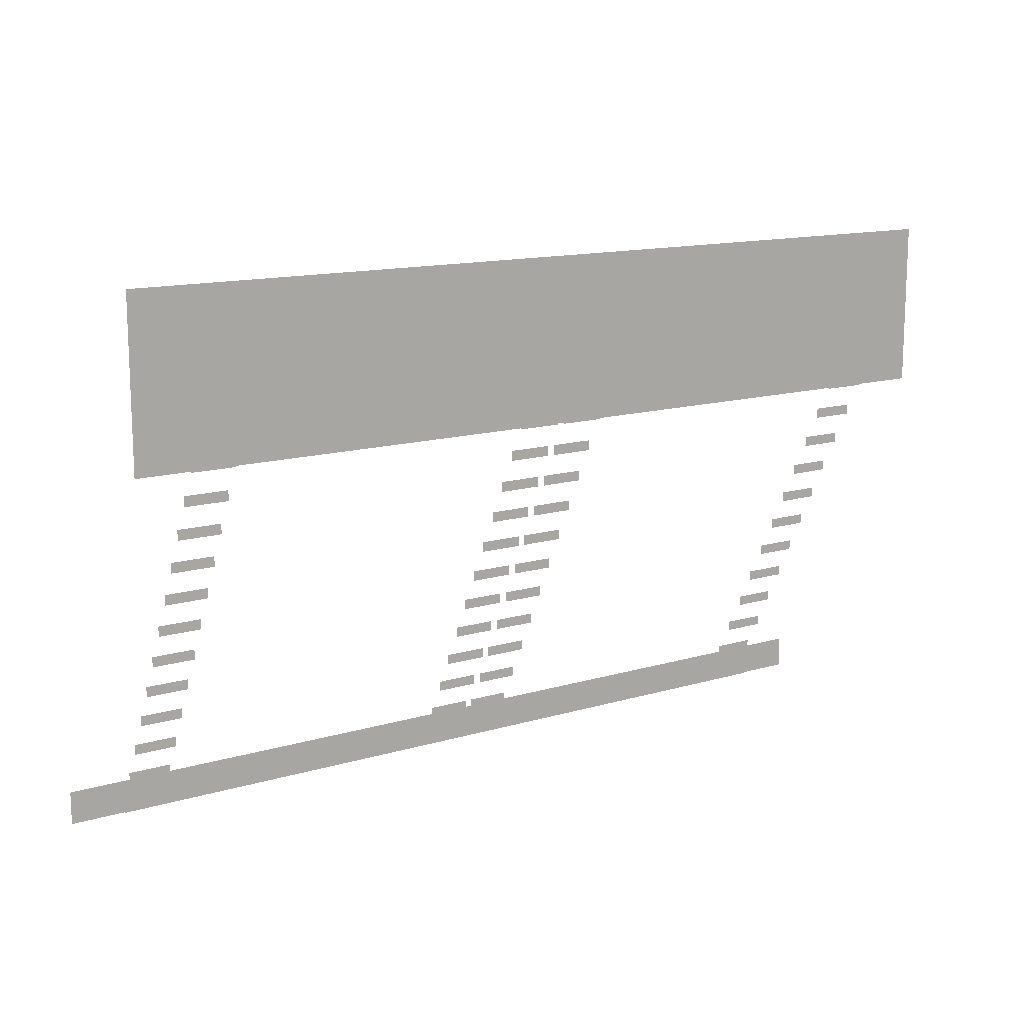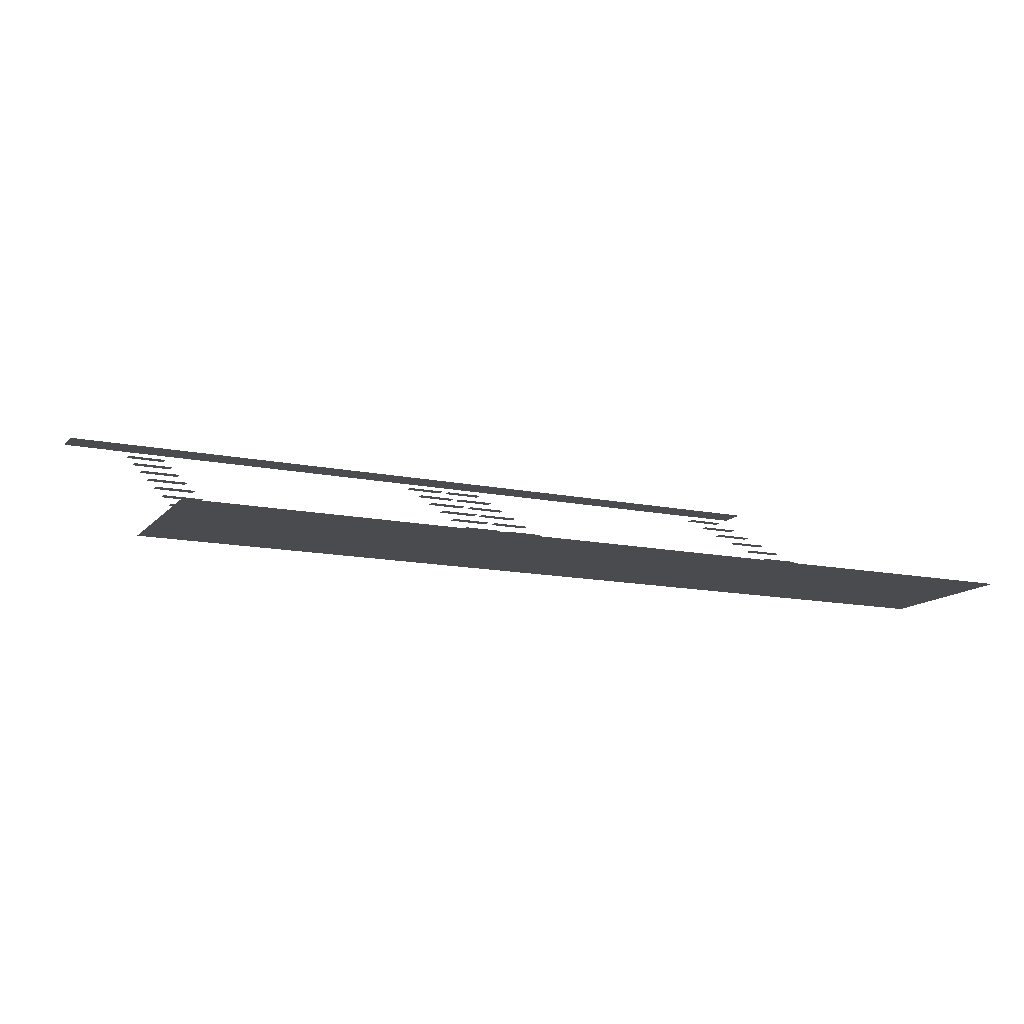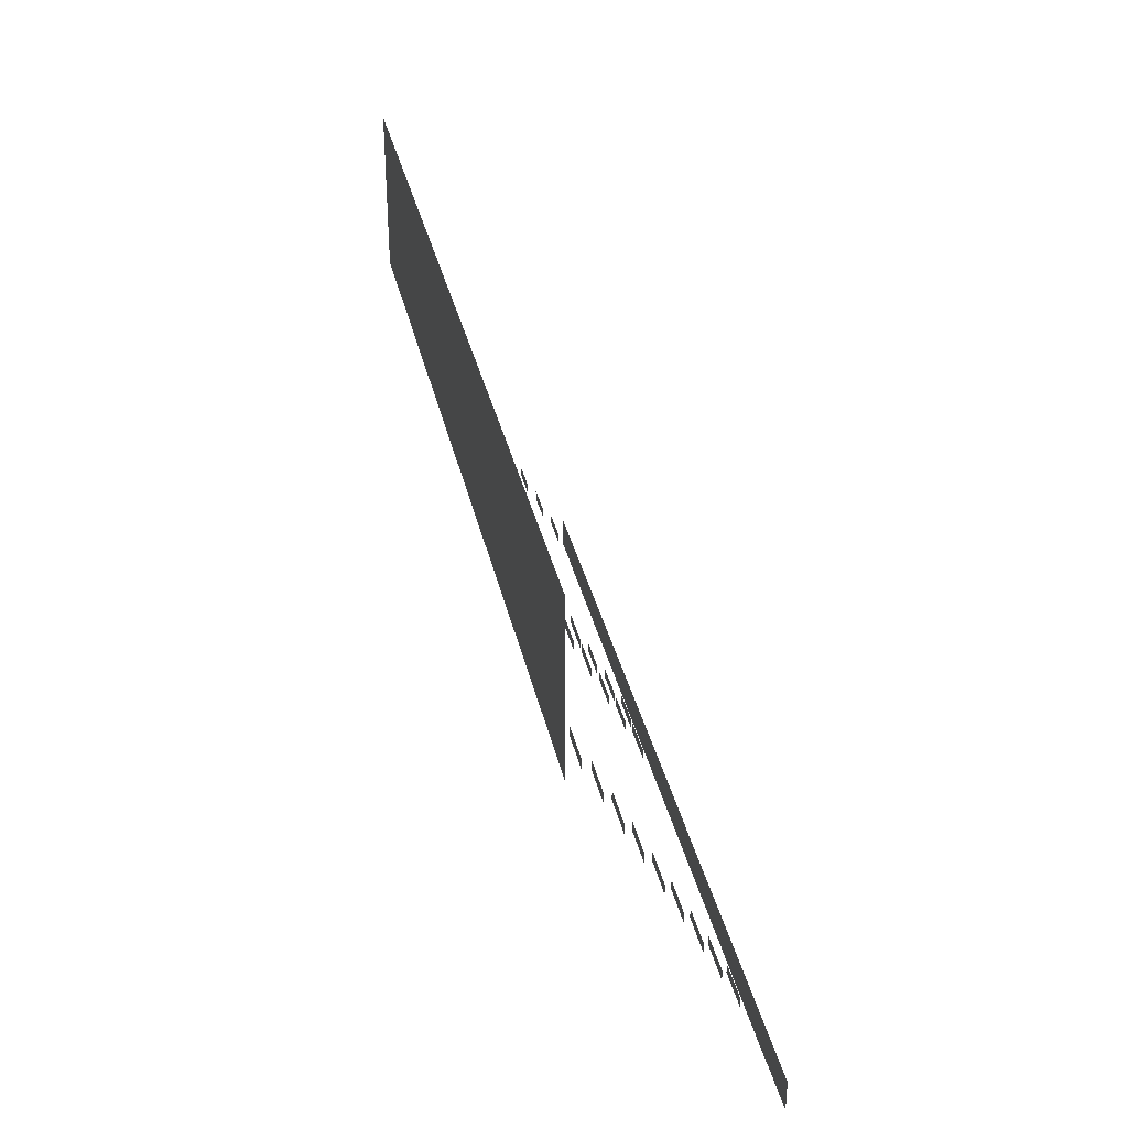
<metadata>
{"format":"obj","ext":"obj","renderer":"f3d","projection":"perspective","resolution":1024,"background":"white","views":[{"elev":13.7,"azim":-33.7,"up":"+Z"},{"elev":-13.7,"azim":-25.1,"up":"+Y"},{"elev":32.9,"azim":78.1,"up":"+Z"}]}
</metadata>
<code>
v  -1.847e+04 0 -4707
v  3212 0 -4707
v  3212 0 -5602
v  -1.847e+04 0 -5602
v  3169 -5136 4756
v  -1.843e+04 -5136 4756
v  -1.843e+04 -5136 9196
v  3169 -5136 9196
v  3231 0 -5623
v  -1.849e+04 0 -5623
v  4708 0 -4707
v  4708 0 -5602
v  -1.997e+04 0 -5602
v  -1.997e+04 0 -4707
v  -1.992e+04 -5136 4756
v  -1.992e+04 -5136 9196
v  4659 -5136 9196
v  4659 -5136 4756
g RedGround
f 1 2 3 4
f 5 6 7 8
f 9 10 4 3
f 2 11 12 3
f 4 13 14 1
f 6 15 16 7
f 8 17 18 5
v  3123 -4927 4677
v  1946 -4927 4677
v  1946 -4927 4949
v  3123 -4927 4949
v  3123 -4459 3740
v  1946 -4459 3740
v  1946 -4459 4012
v  3123 -4459 4012
v  3123 -3990 2803
v  1946 -3990 2803
v  1946 -3990 3075
v  3123 -3990 3075
v  3123 -3521 1866
v  1946 -3521 1866
v  1946 -3521 2137
v  3123 -3521 2137
v  3123 -3053 928.5
v  1946 -3053 928.5
v  1946 -3053 1200
v  3123 -3053 1200
v  1946 -2584 263.1
v  3123 -2584 263.1
v  3123 -2584 -8.673
v  1946 -2584 -8.673
v  1946 -241.3 -4423
v  3123 -241.3 -4423
v  3123 -241.3 -4695
v  1946 -241.3 -4695
v  1946 -709.9 -3486
v  3123 -709.9 -3486
v  3123 -709.9 -3757
v  1946 -709.9 -3757
v  1946 -1179 -2548
v  3123 -1179 -2548
v  3123 -1179 -2820
v  1946 -1179 -2820
v  1946 -1647 -1611
v  3123 -1647 -1611
v  3123 -1647 -1883
v  1946 -1647 -1883
v  1946 -2116 -674.1
v  3123 -2116 -674.1
v  3123 -2116 -945.9
v  1946 -2116 -945.9
g RedSteps
f 19 20 21 22
f 23 24 25 26
f 27 28 29 30
f 31 32 33 34
f 35 36 37 38
f 39 40 41 42
f 43 44 45 46
f 47 48 49 50
f 51 52 53 54
f 55 56 57 58
f 59 60 61 62
v  -7725 -4927 4677
v  -8901 -4927 4677
v  -8901 -4927 4949
v  -7725 -4927 4949
v  -7725 -4459 3740
v  -8901 -4459 3740
v  -8901 -4459 4012
v  -7725 -4459 4012
v  -7725 -3990 2803
v  -8901 -3990 2803
v  -8901 -3990 3075
v  -7725 -3990 3075
v  -7725 -3521 1866
v  -8901 -3521 1866
v  -8901 -3521 2137
v  -7725 -3521 2137
v  -7725 -3053 928.5
v  -8901 -3053 928.5
v  -8901 -3053 1200
v  -7725 -3053 1200
v  -8901 -2584 263.1
v  -7725 -2584 263.1
v  -7725 -2584 -8.673
v  -8901 -2584 -8.673
v  -8901 -241.3 -4423
v  -7725 -241.3 -4423
v  -7725 -241.3 -4695
v  -8901 -241.3 -4695
v  -8901 -709.9 -3486
v  -7725 -709.9 -3486
v  -7725 -709.9 -3757
v  -8901 -709.9 -3757
v  -8901 -1179 -2548
v  -7725 -1179 -2548
v  -7725 -1179 -2820
v  -8901 -1179 -2820
v  -8901 -1647 -1611
v  -7725 -1647 -1611
v  -7725 -1647 -1883
v  -8901 -1647 -1883
v  -8901 -2116 -674.1
v  -7725 -2116 -674.1
v  -7725 -2116 -945.9
v  -8901 -2116 -945.9
g RedSteps001
f 63 64 65 66
f 67 68 69 70
f 71 72 73 74
f 75 76 77 78
f 79 80 81 82
f 83 84 85 86
f 87 88 89 90
f 91 92 93 94
f 95 96 97 98
f 99 100 101 102
f 103 104 105 106
v  -6357 -4927 4677
v  -7533 -4927 4677
v  -7533 -4927 4949
v  -6357 -4927 4949
v  -6357 -4459 3740
v  -7533 -4459 3740
v  -7533 -4459 4012
v  -6357 -4459 4012
v  -6357 -3990 2803
v  -7533 -3990 2803
v  -7533 -3990 3075
v  -6357 -3990 3075
v  -6357 -3521 1866
v  -7533 -3521 1866
v  -7533 -3521 2137
v  -6357 -3521 2137
v  -6357 -3053 928.5
v  -7533 -3053 928.5
v  -7533 -3053 1200
v  -6357 -3053 1200
v  -7533 -2584 263.1
v  -6357 -2584 263.1
v  -6357 -2584 -8.673
v  -7533 -2584 -8.673
v  -7533 -241.3 -4423
v  -6357 -241.3 -4423
v  -6357 -241.3 -4695
v  -7533 -241.3 -4695
v  -7533 -709.9 -3486
v  -6357 -709.9 -3486
v  -6357 -709.9 -3757
v  -7533 -709.9 -3757
v  -7533 -1179 -2548
v  -6357 -1179 -2548
v  -6357 -1179 -2820
v  -7533 -1179 -2820
v  -7533 -1647 -1611
v  -6357 -1647 -1611
v  -6357 -1647 -1883
v  -7533 -1647 -1883
v  -7533 -2116 -674.1
v  -6357 -2116 -674.1
v  -6357 -2116 -945.9
v  -7533 -2116 -945.9
g RedSteps002
f 107 108 109 110
f 111 112 113 114
f 115 116 117 118
f 119 120 121 122
f 123 124 125 126
f 127 128 129 130
f 131 132 133 134
f 135 136 137 138
f 139 140 141 142
f 143 144 145 146
f 147 148 149 150
v  -1.72e+04 -4927 4677
v  -1.838e+04 -4927 4677
v  -1.838e+04 -4927 4949
v  -1.72e+04 -4927 4949
v  -1.72e+04 -4459 3740
v  -1.838e+04 -4459 3740
v  -1.838e+04 -4459 4012
v  -1.72e+04 -4459 4012
v  -1.72e+04 -3990 2803
v  -1.838e+04 -3990 2803
v  -1.838e+04 -3990 3075
v  -1.72e+04 -3990 3075
v  -1.72e+04 -3521 1866
v  -1.838e+04 -3521 1866
v  -1.838e+04 -3521 2137
v  -1.72e+04 -3521 2137
v  -1.72e+04 -3053 928.5
v  -1.838e+04 -3053 928.5
v  -1.838e+04 -3053 1200
v  -1.72e+04 -3053 1200
v  -1.838e+04 -2584 263.1
v  -1.72e+04 -2584 263.1
v  -1.72e+04 -2584 -8.673
v  -1.838e+04 -2584 -8.673
v  -1.838e+04 -241.3 -4423
v  -1.72e+04 -241.3 -4423
v  -1.72e+04 -241.3 -4695
v  -1.838e+04 -241.3 -4695
v  -1.838e+04 -709.9 -3486
v  -1.72e+04 -709.9 -3486
v  -1.72e+04 -709.9 -3757
v  -1.838e+04 -709.9 -3757
v  -1.838e+04 -1179 -2548
v  -1.72e+04 -1179 -2548
v  -1.72e+04 -1179 -2820
v  -1.838e+04 -1179 -2820
v  -1.838e+04 -1647 -1611
v  -1.72e+04 -1647 -1611
v  -1.72e+04 -1647 -1883
v  -1.838e+04 -1647 -1883
v  -1.838e+04 -2116 -674.1
v  -1.72e+04 -2116 -674.1
v  -1.72e+04 -2116 -945.9
v  -1.838e+04 -2116 -945.9
g RedSteps003
f 151 152 153 154
f 155 156 157 158
f 159 160 161 162
f 163 164 165 166
f 167 168 169 170
f 171 172 173 174
f 175 176 177 178
f 179 180 181 182
f 183 184 185 186
f 187 188 189 190
f 191 192 193 194

</code>
